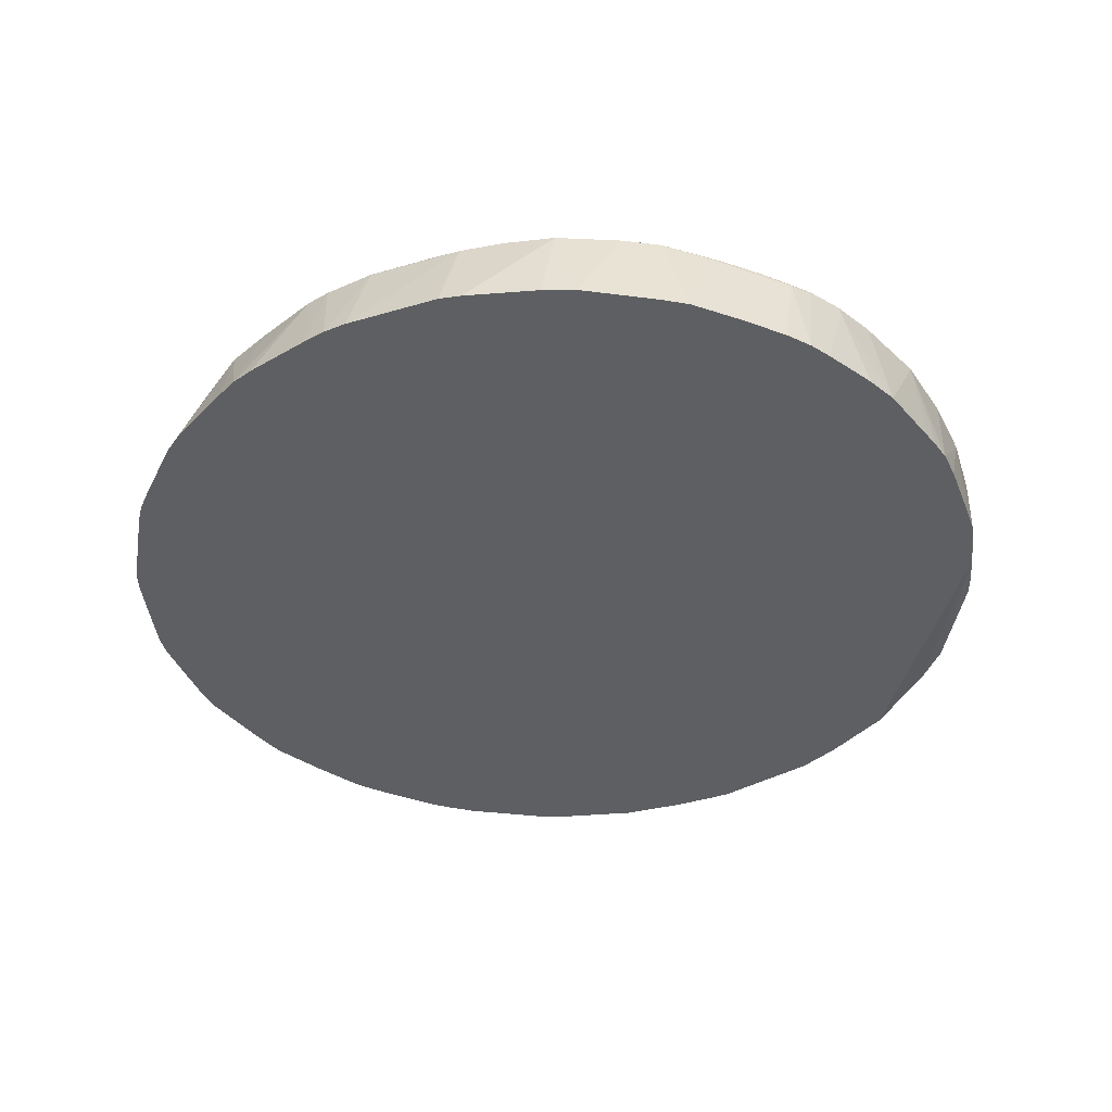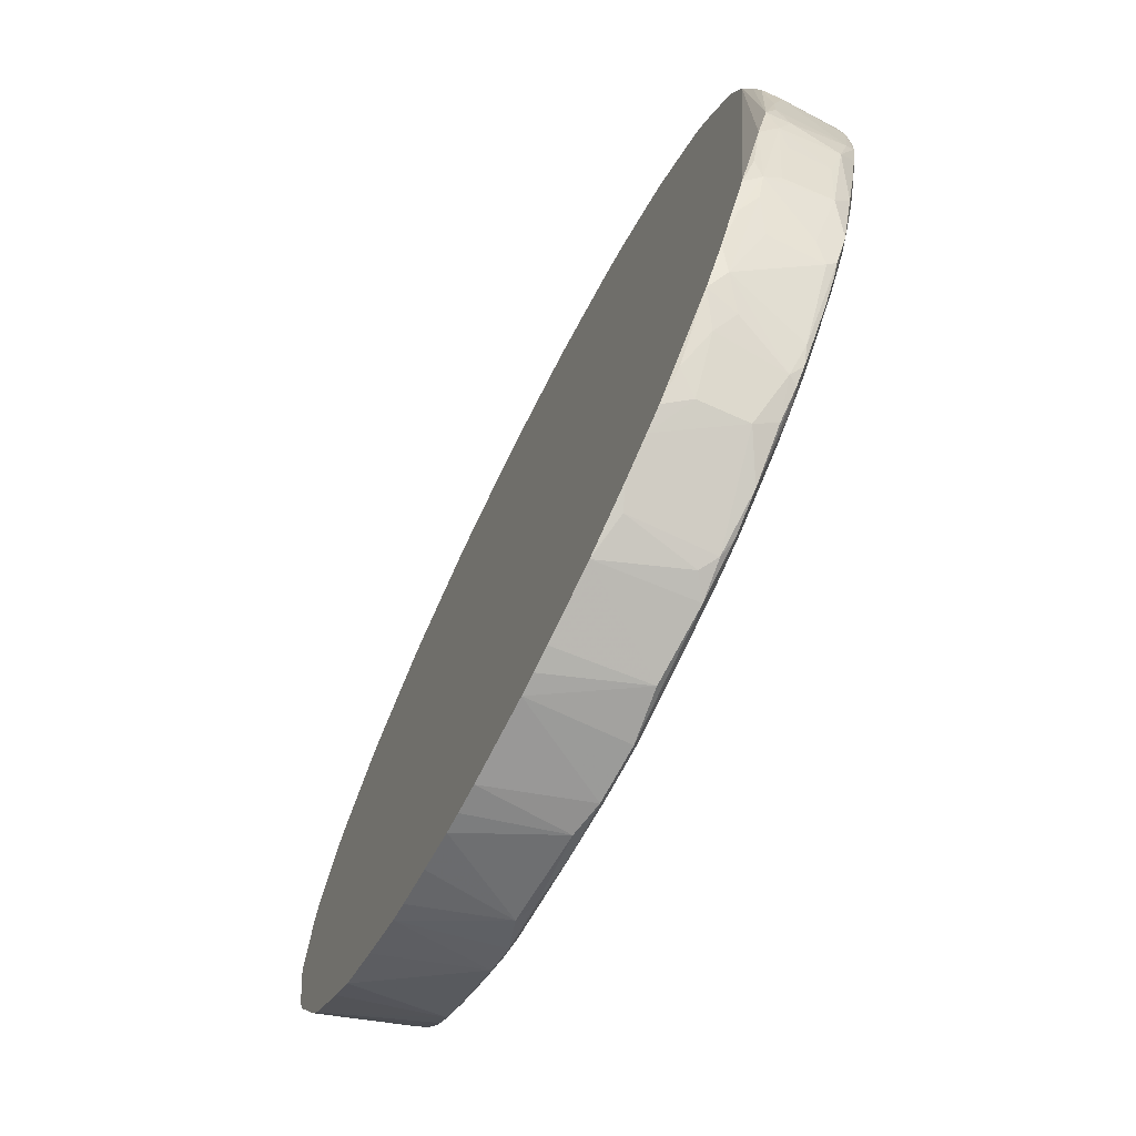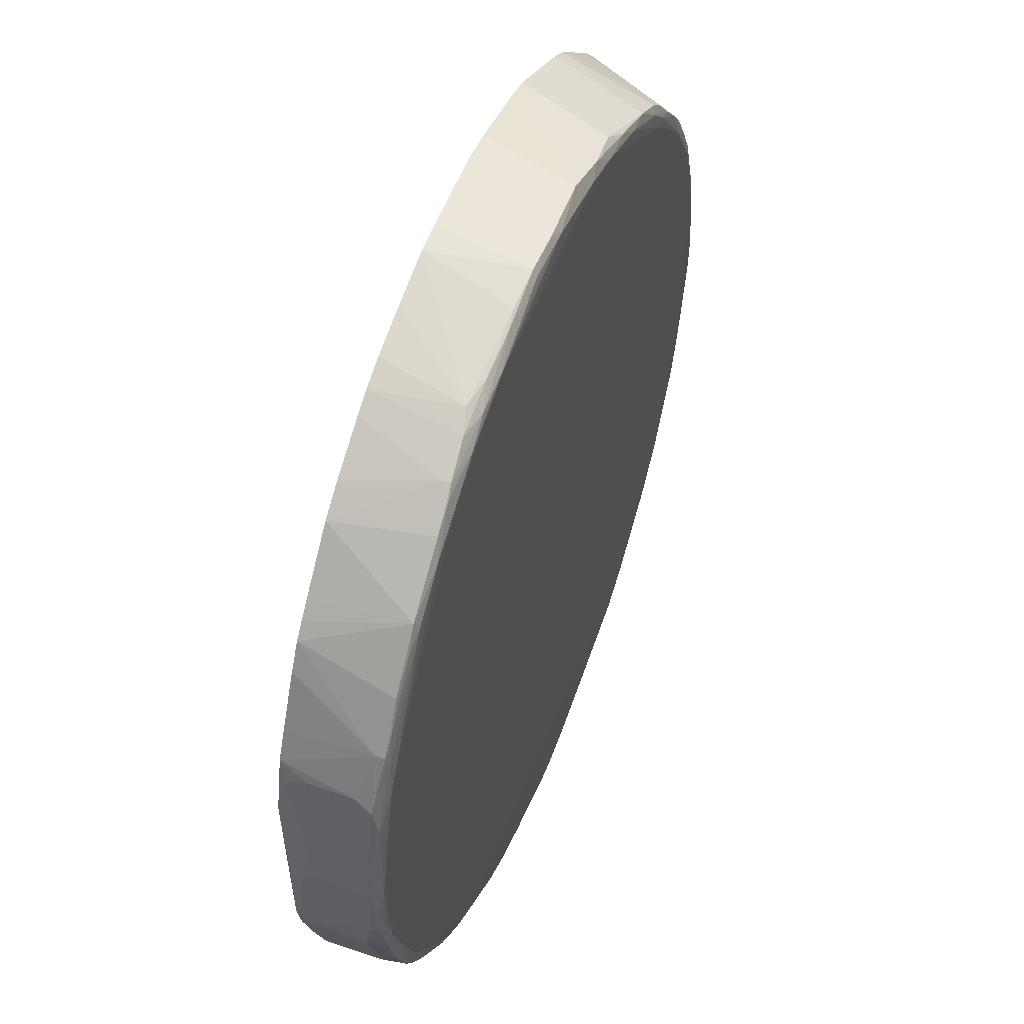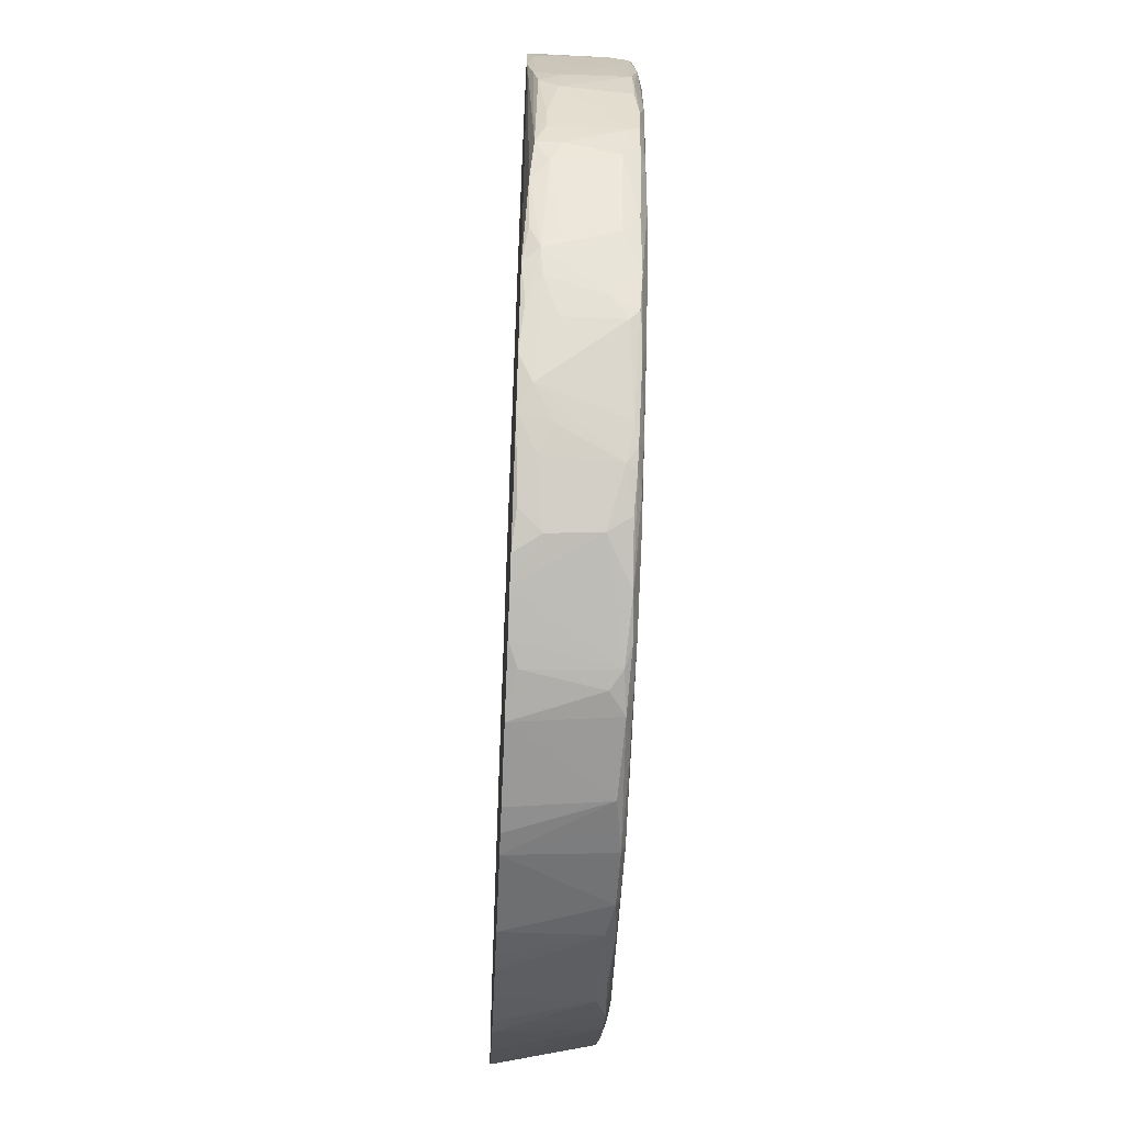
<metadata>
{"format":"obj","ext":"obj","renderer":"f3d","projection":"perspective","resolution":1024,"background":"white","views":[{"elev":-39.6,"azim":-5.6,"up":"+Y"},{"elev":-72.8,"azim":63.4,"up":"+Z"},{"elev":52.6,"azim":111.0,"up":"+Z"},{"elev":-57.3,"azim":87.5,"up":"+Z"}]}
</metadata>
<code>
v 0.02532 0.5491 -0.4285
v 0.02532 0.6375 -0.4213
v 0.04752 0.6332 -0.421
v 0.07184 0.6319 -0.4204
v 0.04432 0.5491 -0.4275
v -0.05065 0.5491 -0.4247
v -0.02533 0.6362 -0.4199
v 8.099e-05 0.6369 -0.4206
v -0.02533 0.6397 -0.4123
v 8.099e-05 0.6404 -0.4123
v 0.02532 0.641 -0.4123
v 0.1078 0.6399 -0.4032
v 0.1368 0.6353 -0.4066
v 0.06584 0.5491 -0.4245
v 0.1313 0.5491 -0.411
v -0.07691 0.5491 -0.4203
v -0.05682 0.6304 -0.4173
v -0.07353 0.6389 -0.4042
v -0.1712 0.6414 -0.3615
v 0.1839 0.6412 -0.3742
v 0.1522 0.6405 -0.3895
v 0.1839 0.6377 -0.3852
v 0.1698 0.6323 -0.3959
v 0.1557 0.6218 -0.4024
v 0.1683 0.5569 -0.3975
v 0.1871 0.5491 -0.3883
v -0.09582 0.5491 -0.4161
v -0.1459 0.6282 -0.3907
v -0.126 0.6356 -0.3932
v -0.1762 0.6373 -0.3725
v -0.1966 0.6408 -0.3489
v -0.2093 0.6415 -0.3362
v -0.1839 0.6415 -0.3489
v 0.2474 0.6415 -0.3362
v 0.2194 0.6364 -0.3698
v 0.2564 0.6155 -0.3518
v 0.2209 0.5491 -0.3714
v -0.1341 0.5491 -0.4033
v -0.171 0.5491 -0.3898
v -0.19 0.5491 -0.3812
v -0.2048 0.6359 -0.3564
v -0.2144 0.6375 -0.3472
v -0.2393 0.6397 -0.3192
v -0.2728 0.641 -0.2855
v -0.2219 0.6415 -0.3235
v 0.3362 0.6415 -0.2474
v 0.2982 0.641 -0.2982
v 0.2854 0.6407 -0.3109
v 0.2727 0.6404 -0.3235
v 0.289 0.6365 -0.3207
v 0.2639 0.6348 -0.3412
v 0.2939 0.6282 -0.3191
v 0.2971 0.5647 -0.3162
v 0.2545 0.5711 -0.3533
v 0.2413 0.5491 -0.3604
v -0.2349 0.5491 -0.3525
v -0.2793 0.5491 -0.3214
v -0.2881 0.6364 -0.2851
v -0.2628 0.6385 -0.3033
v -0.2855 0.6408 -0.2727
v -0.3108 0.6415 -0.2347
v -0.2855 0.6415 -0.2601
v 0.3489 0.6414 -0.2347
v 0.3997 0.6415 -0.1331
v 0.34 0.6379 -0.263
v 0.302 0.6369 -0.3084
v 0.3151 0.6333 -0.2953
v 0.3346 0.5605 -0.2801
v 0.3137 0.5774 -0.3014
v 0.2681 0.5521 -0.3405
v 0.3198 0.5491 -0.2943
v -0.3052 0.5491 -0.2942
v -0.3511 0.5491 -0.2406
v -0.3027 0.6368 -0.2677
v -0.2982 0.6405 -0.2601
v -0.3149 0.638 -0.2491
v -0.3416 0.6395 -0.1967
v -0.3489 0.6412 -0.1712
v -0.3362 0.6415 -0.184
v 0.3742 0.6414 -0.1967
v 0.3598 0.6374 -0.2397
v 0.4124 0.6415 0.06974
v 0.425 0.6408 -3.725e-05
v 0.415 0.6406 -0.08878
v 0.4172 0.6365 -0.109
v 0.4058 0.6355 -0.1511
v 0.3914 0.6388 -0.1749
v 0.369 0.6358 -0.23
v 0.3654 0.6282 -0.2372
v 0.347 0.5491 -0.2599
v 0.3654 0.5774 -0.2372
v 0.3841 0.5647 -0.2084
v -0.3287 0.6361 -0.2294
v -0.3631 0.5491 -0.2208
v -0.3597 0.6378 -0.1712
v -0.3639 0.6404 -0.1408
v -0.387 0.6409 -0.01257
v -0.3489 0.6415 -0.1586
v 0.385 0.6372 -0.2013
v 0.3997 0.6415 0.1205
v 0.419 0.6381 0.09029
v 0.4328 0.6337 0.02846
v 0.4331 0.6367 -0.02527
v 0.425 0.6402 -0.02527
v 0.425 0.6394 -0.05068
v 0.4324 0.6359 -0.05068
v 0.4269 0.6362 -0.07441
v 0.4284 0.6218 -0.09237
v 0.4029 0.6218 -0.1712
v 0.3753 0.6155 -0.222
v 0.3707 0.5528 -0.226
v 0.3872 0.5491 -0.1972
v 0.3753 0.5774 -0.222
v 0.3963 0.5628 -0.188
v -0.3767 0.5491 -0.1931
v -0.4001 0.5491 -0.1451
v -0.3811 0.6353 -0.124
v -0.3778 0.6399 -0.09513
v -0.387 0.6403 0.01258
v -0.3742 0.6415 0.07609
v -0.3915 0.6393 -0.03797
v -0.3957 0.6374 -0.01257
v -0.3616 0.6415 0.1205
v 0.387 0.6415 0.1459
v 0.3922 0.6394 0.1586
v 0.4181 0.6316 0.1157
v 0.4328 0.6318 0.04617
v 0.3951 0.6364 0.1683
v 0.4077 0.6348 0.1359
v 0.4353 0.6327 0.006313
v 0.4331 0.6282 -0.05703
v 0.4312 0.5774 -0.08109
v 0.4257 0.5679 -0.1015
v 0.4181 0.6155 -0.125
v 0.4007 0.5774 -0.1776
v 0.4181 0.5774 -0.125
v 0.4016 0.5539 -0.1667
v 0.4177 0.5529 -0.1189
v 0.4235 0.5491 0.08511
v -0.4057 0.5491 -0.1281
v -0.41 0.5491 -0.1086
v -0.3941 0.6357 -0.0612
v -0.387 0.6396 0.03798
v -0.385 0.638 0.08244
v -0.4256 0.5491 -0.01892
v -0.3951 0.6368 0.01258
v -0.36 0.638 0.1586
v -0.3489 0.6415 0.1586
v 0.2601 0.6415 0.3108
v 0.2854 0.6412 0.2981
v 0.3235 0.6406 0.2601
v 0.3846 0.6376 0.184
v 0.4155 0.6155 0.1268
v 0.4155 0.5743 0.1268
v 0.4255 0.5774 0.08244
v 0.4255 0.6155 0.08244
v 0.396 0.6282 0.17
v 0.4336 0.5774 0.04433
v 0.4368 0.5743 0.01258
v 0.367 0.636 0.2157
v 0.4331 0.5647 -0.05703
v 0.4298 0.556 -0.078
v 0.4167 0.5553 0.1208
v 0.4107 0.5491 0.1402
v 0.4302 0.5538 0.05453
v -0.4237 0.5491 -0.03856
v -0.3944 0.6361 0.03798
v -0.3906 0.6367 0.06213
v -0.3801 0.6374 0.09982
v -0.3676 0.6375 0.1381
v -0.4162 0.5491 0.08946
v -0.4226 0.5491 0.02386
v -0.3309 0.6357 0.2172
v -0.3443 0.6382 0.1875
v -0.3869 0.5491 0.1764
v -0.3755 0.5491 0.1997
v -0.3108 0.6414 0.222
v -0.2982 0.6415 0.2348
v 0.222 0.6415 0.3362
v 0.2474 0.6414 0.3235
v 0.2521 0.6373 0.3343
v 0.2758 0.6373 0.3165
v 0.3282 0.6369 0.2678
v 0.3428 0.638 0.245
v 0.3594 0.5491 0.2405
v 0.3732 0.5491 0.2166
v 0.3985 0.5491 0.1657
v 0.4346 0.5579 0.02846
v 0.4344 0.5647 -0.03162
v -0.4191 0.5491 0.06974
v -0.4106 0.5491 0.1073
v -0.3974 0.5491 0.1459
v -0.3361 0.5491 0.2586
v -0.323 0.5491 0.2771
v -0.3004 0.639 0.2516
v -0.3217 0.6373 0.2269
v -0.3615 0.5491 0.2207
v -0.2601 0.6409 0.2855
v -0.2474 0.6415 0.2855
v 0.1967 0.6415 0.3489
v 0.2094 0.6413 0.3489
v 0.2424 0.6356 0.3435
v 0.292 0.5491 0.3154
v 0.2431 0.6282 0.344
v 0.3359 0.5491 0.2676
v 0.348 0.5491 0.2541
v -0.3074 0.5491 0.2932
v -0.2594 0.6362 0.3006
v -0.2786 0.6387 0.2762
v -0.2474 0.6406 0.2981
v -0.1712 0.6411 0.3489
v -0.1078 0.6415 0.3743
v 0.1331 0.6415 0.3743
v 0.1459 0.6414 0.3743
v 0.1839 0.6399 0.3654
v 0.2107 0.6335 0.3632
v 0.2669 0.5491 0.335
v 0.2222 0.5491 0.3648
v -0.2728 0.5491 0.3237
v -0.2588 0.5491 0.3359
v -0.2421 0.6365 0.3152
v -0.2348 0.6403 0.3108
v -0.2024 0.6383 0.341
v -0.1483 0.6391 0.3662
v -0.0818 0.6377 0.3933
v -0.0634 0.6414 0.3869
v 0.01266 0.6407 0.3996
v 0.03798 0.6401 0.3996
v 0.06339 0.6393 0.3996
v 0.1216 0.6364 0.3917
v 0.1611 0.6345 0.3812
v 0.1903 0.6282 0.3748
v 0.2031 0.5491 0.3764
v -0.2408 0.5491 0.3508
v -0.1217 0.6336 0.3834
v -0.2219 0.5491 0.3625
v -0.03537 0.6354 0.4067
v -0.1196 0.5491 0.4078
v 0.02532 0.6369 0.4078
v 0.04432 0.6364 0.4073
v 0.06339 0.6358 0.4068
v 0.1016 0.6335 0.3988
v 0.08543 0.5491 0.4174
v 0.1336 0.5491 0.4029
v 0.1777 0.5491 0.3878
v -0.1401 0.5491 0.4021
v -0.04972 0.5491 0.4216
v -0.01739 0.5491 0.4251
v -0.01258 0.6336 0.4076
v -0.08594 0.5491 0.4145
v 0.059 0.5491 0.4204
f 1 2 3
f 1 3 4
f 1 4 5
f 1 5 14
f 1 14 15
f 1 15 26
f 1 26 37
f 1 37 55
f 1 55 71
f 1 71 90
f 1 90 112
f 1 112 139
f 1 139 164
f 1 164 187
f 1 187 186
f 1 186 185
f 1 185 206
f 1 206 205
f 1 205 203
f 1 203 217
f 1 217 218
f 1 218 233
f 1 233 245
f 1 245 244
f 1 244 243
f 1 243 251
f 1 251 248
f 1 248 247
f 1 247 250
f 1 250 238
f 1 238 246
f 1 246 236
f 1 236 234
f 1 234 220
f 1 220 219
f 1 219 207
f 1 207 194
f 1 194 193
f 1 193 197
f 1 197 176
f 1 176 175
f 1 175 192
f 1 192 191
f 1 191 171
f 1 171 190
f 1 190 172
f 1 172 145
f 1 145 166
f 1 166 141
f 1 141 140
f 1 140 116
f 1 116 115
f 1 115 94
f 1 94 73
f 1 73 72
f 1 72 57
f 1 57 56
f 1 56 40
f 1 40 39
f 1 39 38
f 1 38 27
f 1 27 16
f 1 16 6
f 1 6 7
f 1 7 8
f 1 8 2
f 2 8 9
f 2 9 10
f 2 10 11
f 2 11 12
f 2 12 13
f 2 13 4
f 2 4 3
f 4 14 5
f 4 13 15
f 4 15 14
f 6 16 17
f 6 17 7
f 7 17 18
f 7 18 9
f 7 9 8
f 9 18 19
f 9 19 10
f 10 19 11
f 11 19 20
f 11 20 21
f 11 21 12
f 12 21 13
f 13 21 22
f 13 22 23
f 13 23 24
f 13 24 15
f 15 24 25
f 15 25 26
f 16 27 17
f 17 27 28
f 17 28 29
f 17 29 18
f 18 29 30
f 18 30 19
f 19 30 31
f 19 31 32
f 19 32 33
f 19 33 34
f 19 34 20
f 20 34 35
f 20 35 22
f 20 22 21
f 22 35 23
f 23 35 36
f 23 36 37
f 23 37 26
f 23 26 25
f 23 25 24
f 27 38 28
f 28 38 39
f 28 39 40
f 28 40 30
f 28 30 29
f 30 40 41
f 30 41 42
f 30 42 31
f 31 42 43
f 31 43 32
f 32 43 44
f 32 44 45
f 32 45 33
f 33 45 62
f 33 62 61
f 33 61 79
f 33 79 98
f 33 98 123
f 33 123 148
f 33 148 178
f 33 178 199
f 33 199 212
f 33 212 213
f 33 213 200
f 33 200 179
f 33 179 149
f 33 149 124
f 33 124 100
f 33 100 82
f 33 82 64
f 33 64 46
f 33 46 34
f 34 46 47
f 34 47 48
f 34 48 49
f 34 49 35
f 35 49 50
f 35 50 51
f 35 51 36
f 36 51 52
f 36 52 53
f 36 53 54
f 36 54 37
f 37 54 55
f 40 56 41
f 41 56 57
f 41 57 58
f 41 58 42
f 42 58 59
f 42 59 43
f 43 59 44
f 44 59 58
f 44 58 60
f 44 60 61
f 44 61 62
f 44 62 45
f 46 63 47
f 46 64 63
f 47 63 65
f 47 65 66
f 47 66 48
f 48 66 49
f 49 66 50
f 50 52 51
f 50 66 52
f 52 66 67
f 52 67 68
f 52 68 69
f 52 69 53
f 53 70 54
f 53 69 71
f 53 71 70
f 54 70 55
f 55 70 71
f 57 72 58
f 58 72 73
f 58 73 74
f 58 74 75
f 58 75 60
f 60 75 61
f 61 75 76
f 61 76 77
f 61 77 78
f 61 78 79
f 63 64 80
f 63 80 81
f 63 81 65
f 64 82 83
f 64 83 84
f 64 84 85
f 64 85 86
f 64 86 87
f 64 87 80
f 65 67 66
f 65 81 88
f 65 88 67
f 67 88 89
f 67 89 68
f 68 90 71
f 68 71 69
f 68 89 91
f 68 91 92
f 68 92 90
f 73 93 76
f 73 76 74
f 73 94 93
f 74 76 75
f 76 93 95
f 76 95 77
f 77 95 78
f 78 95 96
f 78 96 97
f 78 97 98
f 78 98 79
f 80 87 99
f 80 99 81
f 81 99 88
f 82 100 101
f 82 101 83
f 83 101 102
f 83 102 103
f 83 103 104
f 83 104 84
f 84 104 105
f 84 105 106
f 84 106 107
f 84 107 85
f 85 107 108
f 85 108 86
f 86 109 99
f 86 99 87
f 86 108 109
f 88 99 110
f 88 110 89
f 89 110 113
f 89 113 91
f 90 92 111
f 90 111 112
f 91 113 92
f 92 113 110
f 92 110 114
f 92 114 111
f 93 94 95
f 94 115 95
f 95 115 116
f 95 116 117
f 95 117 96
f 96 117 118
f 96 118 97
f 97 119 120
f 97 120 98
f 97 118 121
f 97 121 122
f 97 122 119
f 98 120 123
f 99 109 110
f 100 124 125
f 100 125 101
f 101 126 127
f 101 127 102
f 101 125 128
f 101 128 129
f 101 129 126
f 102 127 130
f 102 130 103
f 103 130 106
f 103 106 105
f 103 105 104
f 106 108 107
f 106 130 131
f 106 131 108
f 108 131 132
f 108 132 133
f 108 133 134
f 108 134 109
f 109 135 114
f 109 114 110
f 109 134 136
f 109 136 135
f 111 114 112
f 112 114 137
f 112 137 138
f 112 138 139
f 114 135 133
f 114 133 138
f 114 138 137
f 116 140 117
f 117 140 141
f 117 141 142
f 117 142 118
f 118 142 121
f 119 122 143
f 119 143 120
f 120 143 144
f 120 144 123
f 121 142 122
f 122 142 145
f 122 145 146
f 122 146 143
f 123 144 147
f 123 147 148
f 124 149 150
f 124 150 151
f 124 151 125
f 125 151 152
f 125 152 128
f 126 153 154
f 126 154 155
f 126 155 156
f 126 156 127
f 126 129 128
f 126 128 157
f 126 157 153
f 127 158 159
f 127 159 130
f 127 156 158
f 128 152 160
f 128 160 157
f 130 159 131
f 131 159 161
f 131 161 132
f 132 162 133
f 132 161 162
f 133 135 136
f 133 136 134
f 133 162 138
f 138 162 139
f 139 163 164
f 139 162 165
f 139 165 163
f 141 166 142
f 142 166 145
f 143 146 167
f 143 167 168
f 143 168 144
f 144 169 170
f 144 170 147
f 144 168 171
f 144 171 169
f 145 172 167
f 145 167 146
f 147 173 174
f 147 174 148
f 147 170 175
f 147 175 176
f 147 176 173
f 148 174 177
f 148 177 178
f 149 179 180
f 149 180 150
f 150 180 181
f 150 181 182
f 150 182 183
f 150 183 151
f 151 183 184
f 151 184 152
f 152 184 160
f 153 157 164
f 153 164 154
f 154 164 163
f 154 163 155
f 155 163 158
f 155 158 156
f 157 160 185
f 157 185 186
f 157 186 187
f 157 187 164
f 158 165 188
f 158 188 159
f 158 163 165
f 159 188 189
f 159 189 161
f 160 184 183
f 160 183 185
f 161 189 162
f 162 189 188
f 162 188 165
f 167 172 190
f 167 190 168
f 168 190 171
f 169 171 191
f 169 191 170
f 170 191 192
f 170 192 175
f 173 193 194
f 173 194 195
f 173 195 196
f 173 196 174
f 173 176 197
f 173 197 193
f 174 196 195
f 174 195 177
f 177 195 198
f 177 198 178
f 178 198 199
f 179 200 201
f 179 201 180
f 180 201 181
f 181 201 202
f 181 202 182
f 182 203 183
f 182 202 204
f 182 204 203
f 183 205 206
f 183 206 185
f 183 203 205
f 194 207 208
f 194 208 195
f 195 208 209
f 195 209 198
f 198 210 211
f 198 211 199
f 198 209 210
f 199 211 212
f 200 213 214
f 200 214 201
f 201 214 215
f 201 215 202
f 202 215 216
f 202 216 204
f 203 204 217
f 204 216 218
f 204 218 217
f 207 219 208
f 208 220 221
f 208 221 222
f 208 222 209
f 208 219 220
f 209 222 210
f 210 222 211
f 211 222 223
f 211 223 224
f 211 224 212
f 212 224 225
f 212 225 226
f 212 226 213
f 213 226 227
f 213 227 214
f 214 227 228
f 214 228 229
f 214 229 230
f 214 230 215
f 215 230 231
f 215 231 216
f 216 231 232
f 216 232 233
f 216 233 218
f 220 234 221
f 221 234 223
f 221 223 222
f 223 235 224
f 223 234 236
f 223 236 235
f 224 235 225
f 225 237 226
f 225 235 238
f 225 238 237
f 226 237 227
f 227 237 239
f 227 239 228
f 228 239 229
f 229 239 240
f 229 240 241
f 229 241 230
f 230 242 231
f 230 241 242
f 231 242 232
f 232 242 243
f 232 243 244
f 232 244 245
f 232 245 233
f 235 236 246
f 235 246 238
f 237 247 248
f 237 248 249
f 237 249 239
f 237 238 250
f 237 250 247
f 239 249 248
f 239 248 240
f 240 248 241
f 241 243 242
f 241 248 251
f 241 251 243

</code>
